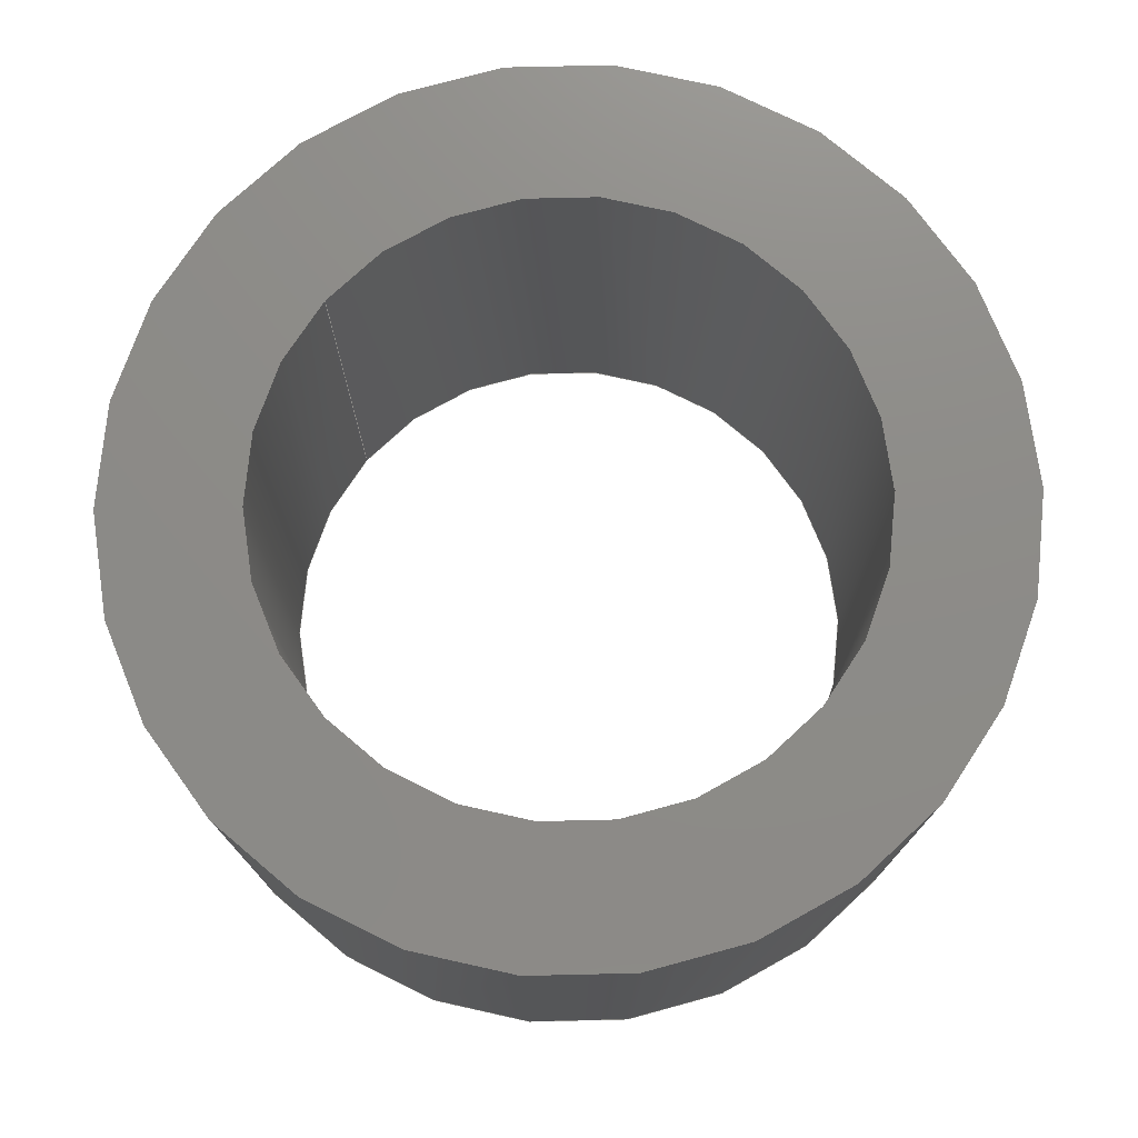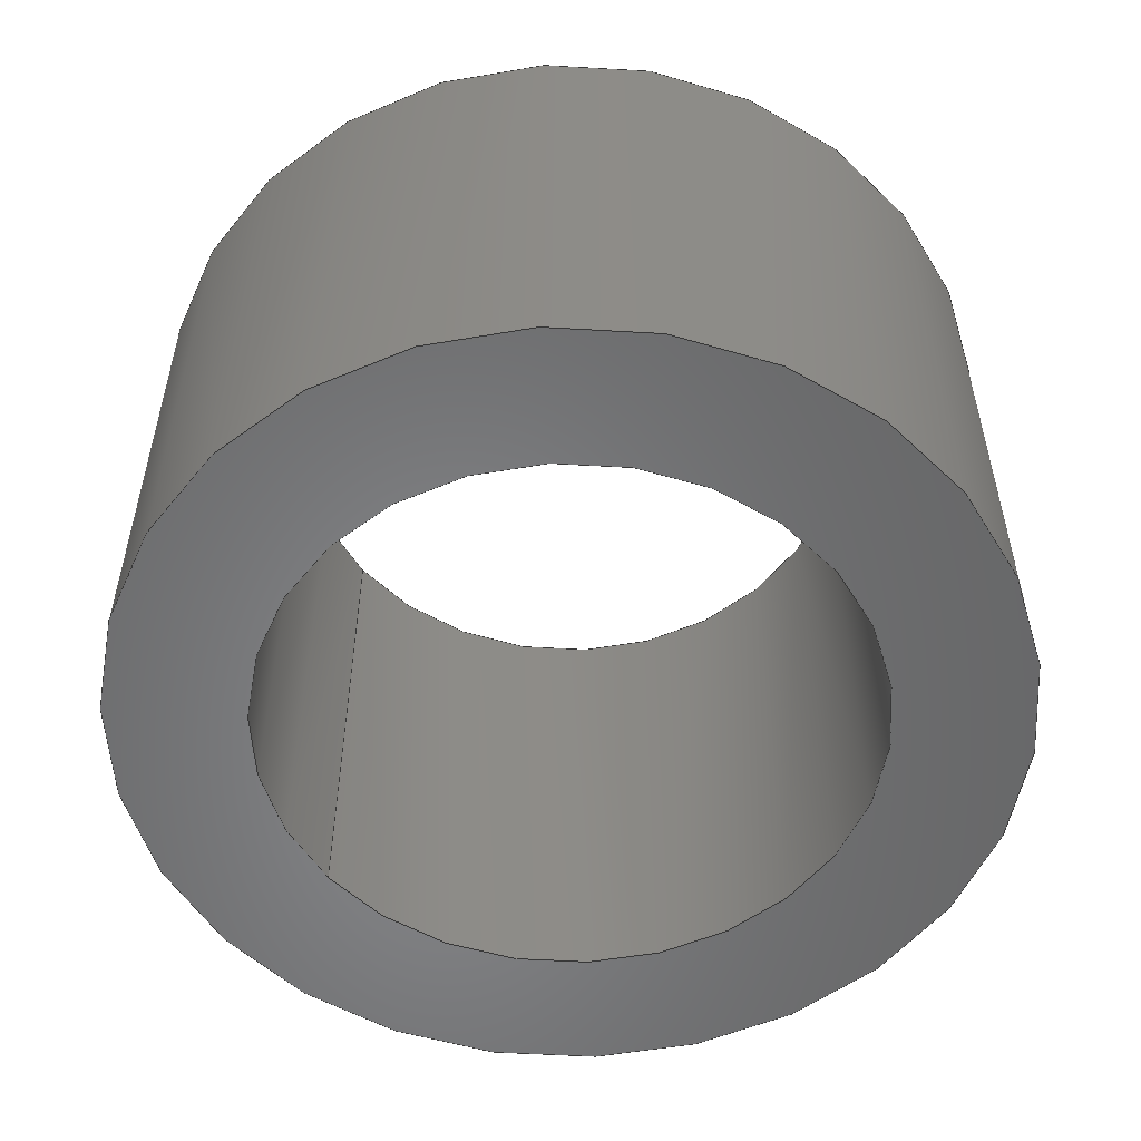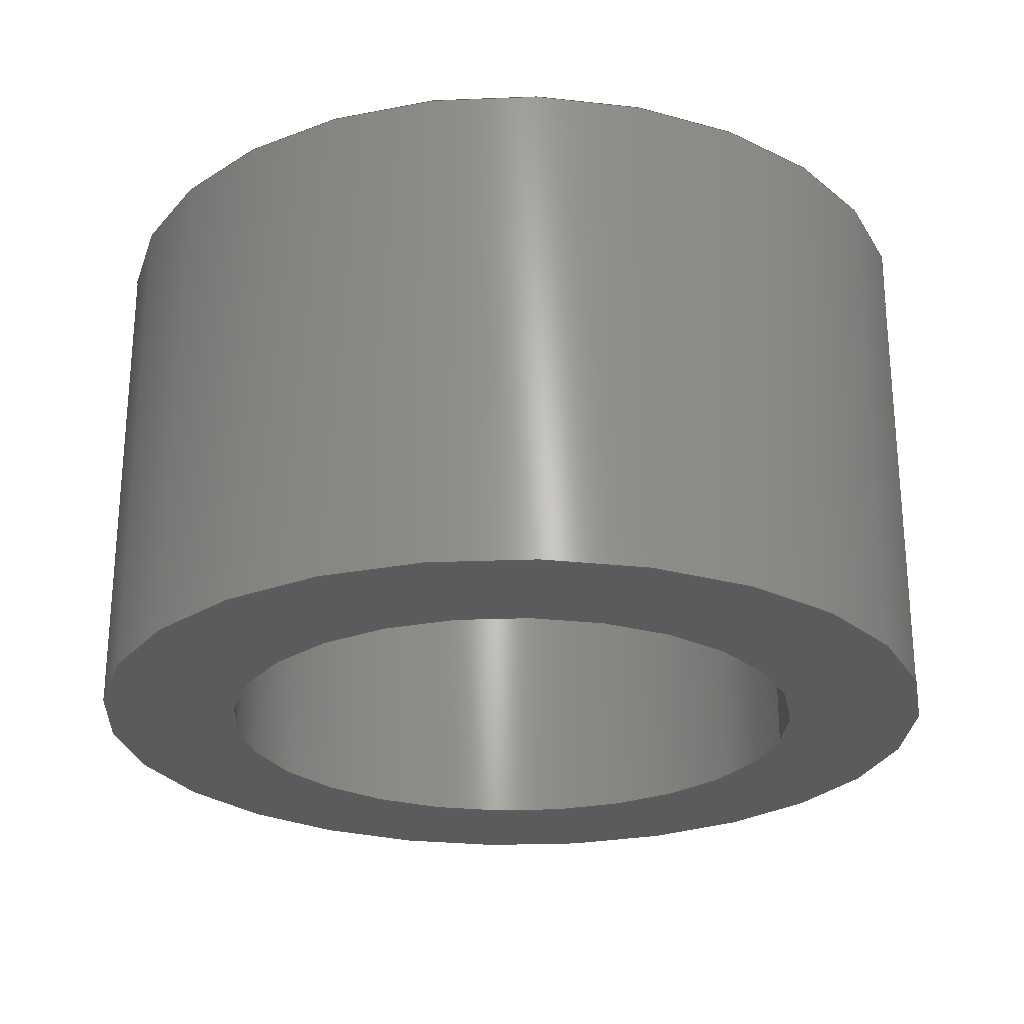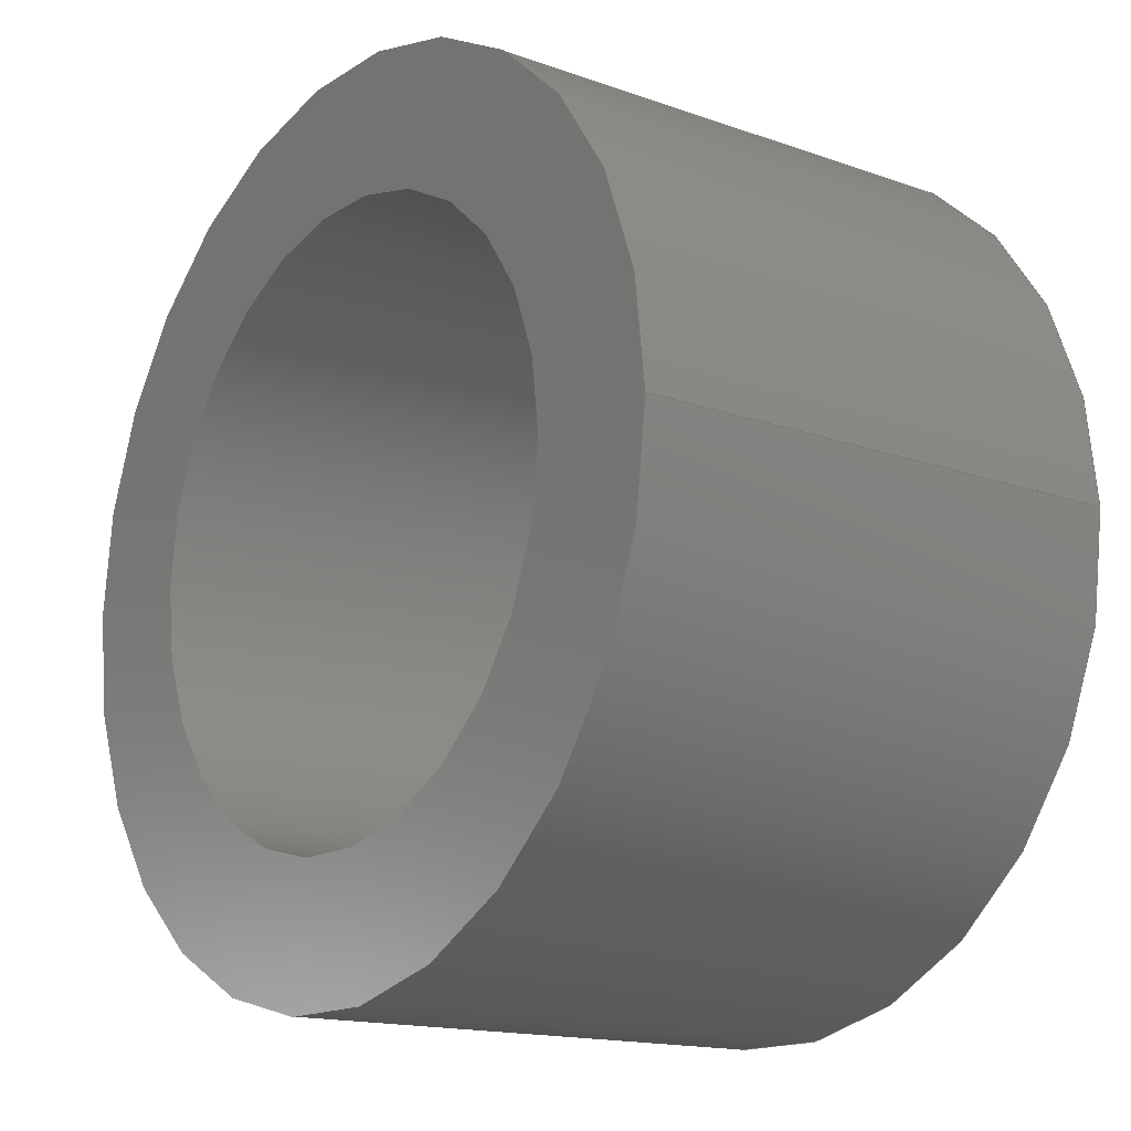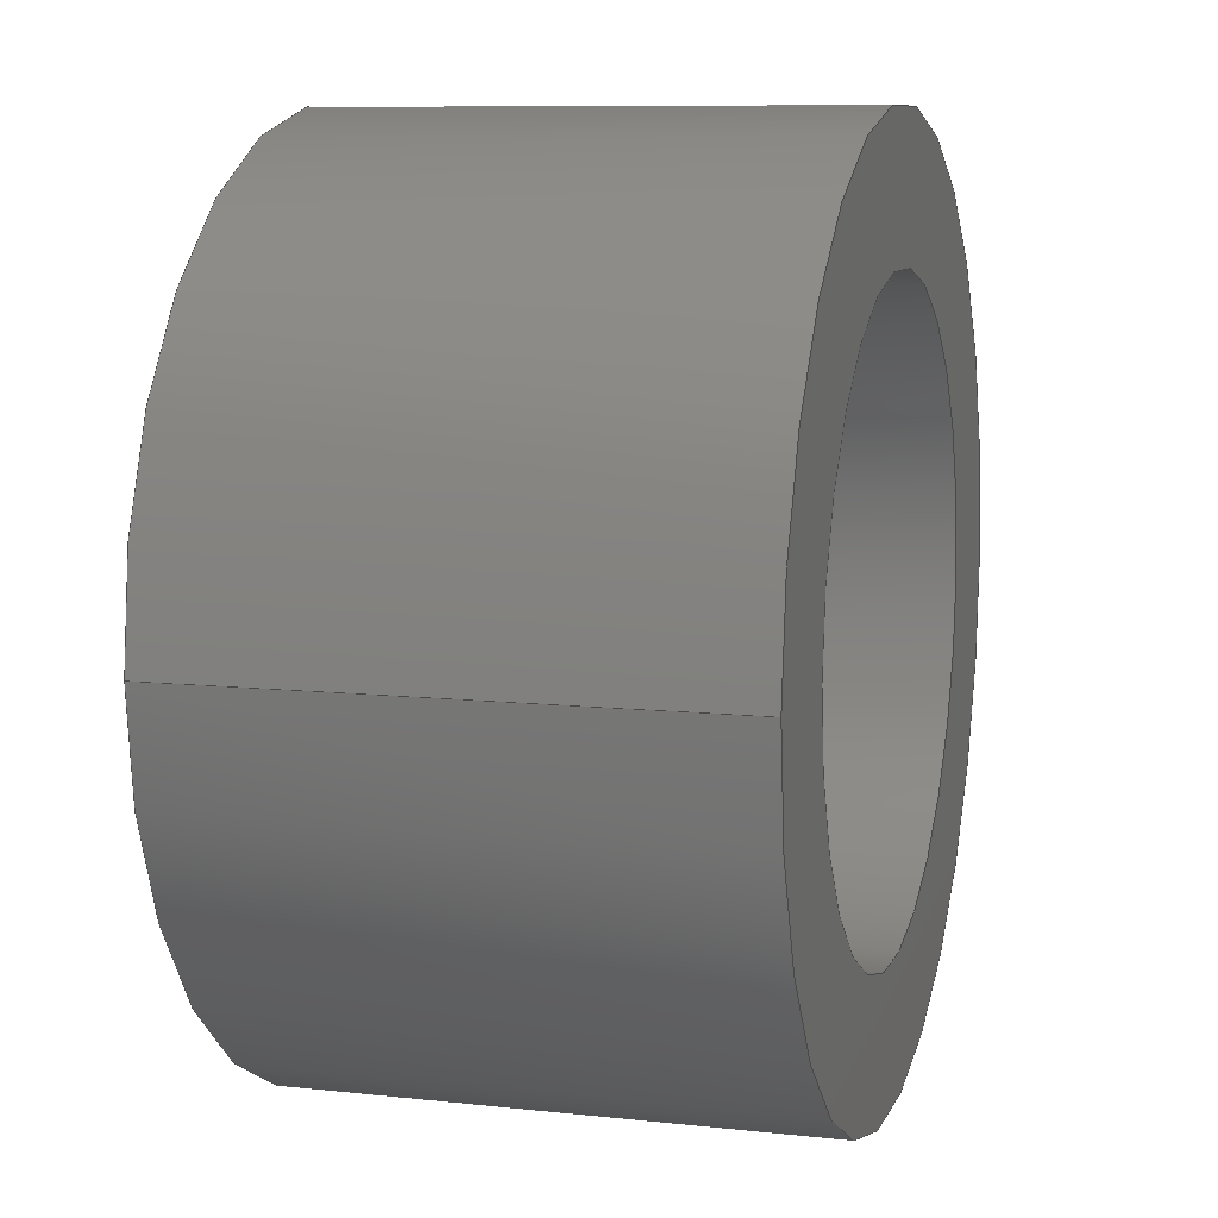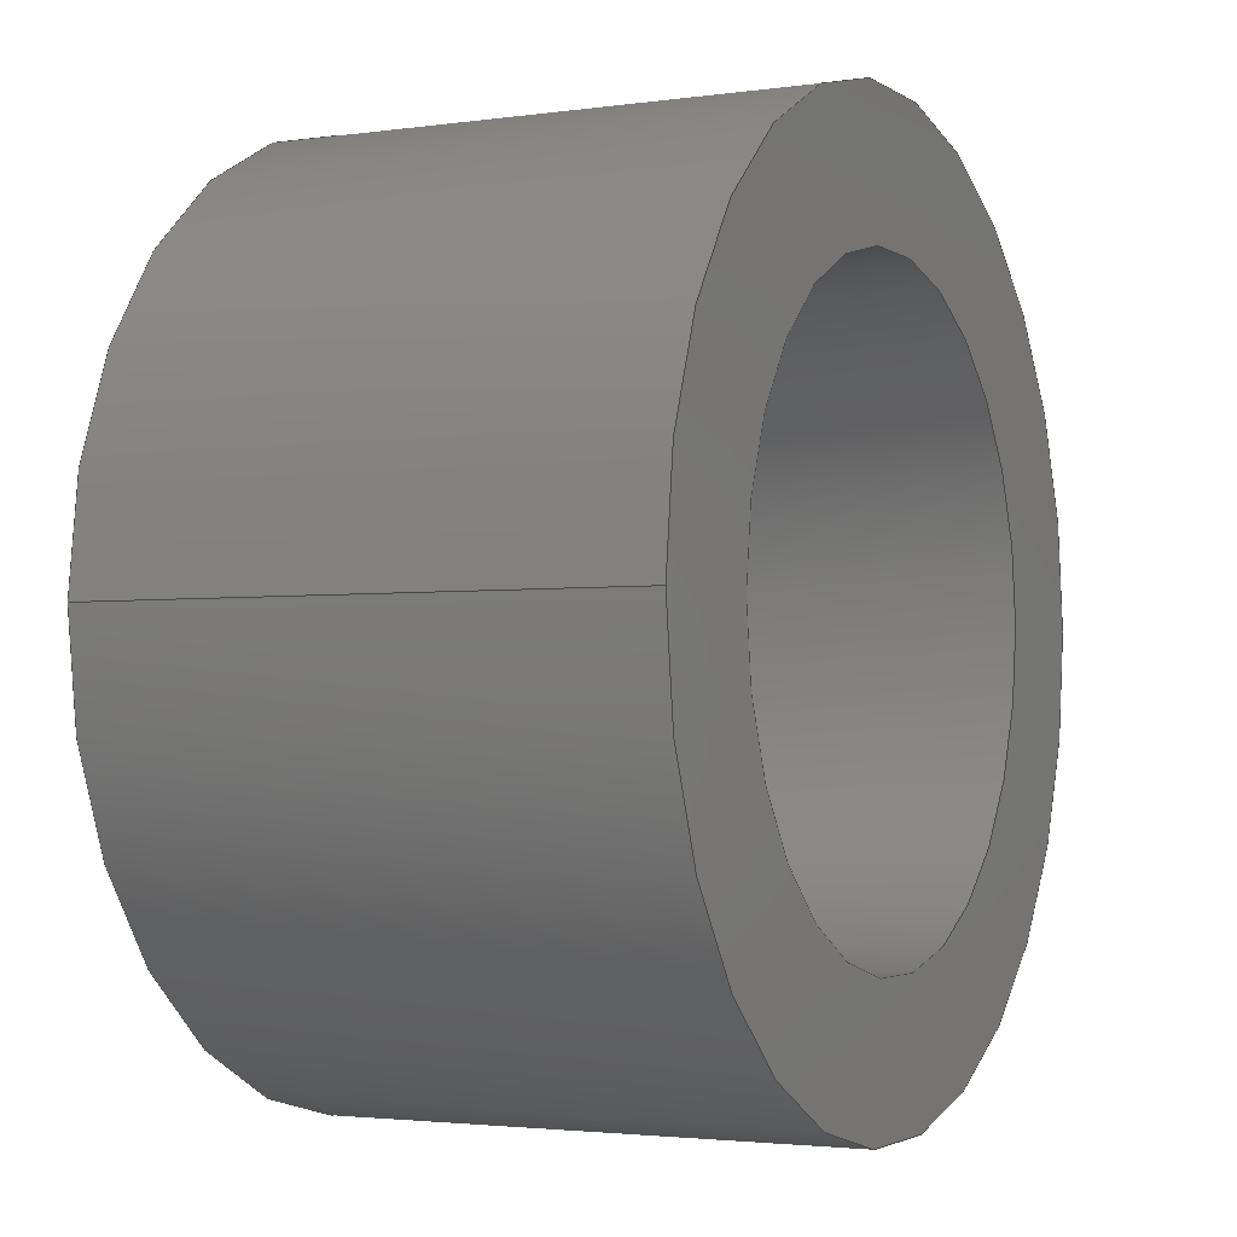
<metadata>
{"format":"step","ext":"step","renderer":"f3d","projection":"perspective","resolution":1024,"background":"white","views":[{"elev":75.4,"azim":-139.8,"up":"+Z"},{"elev":-54.0,"azim":-142.0,"up":"+Z"},{"elev":-25.4,"azim":-10.2,"up":"+Z"},{"elev":-15.3,"azim":52.8,"up":"+Y"},{"elev":9.0,"azim":106.3,"up":"+Y"},{"elev":-2.6,"azim":116.6,"up":"+Y"}]}
</metadata>
<code>
ISO-10303-21;
DATA;
#1 = APPLICATION_PROTOCOL_DEFINITION('international standard',
  'automotive_design',2000,#2);
#2 = APPLICATION_CONTEXT(
  'core data for automotive mechanical design processes');
#3 = SHAPE_DEFINITION_REPRESENTATION(#4,#10);
#4 = PRODUCT_DEFINITION_SHAPE('','',#5);
#5 = PRODUCT_DEFINITION('design','',#6,#9);
#6 = PRODUCT_DEFINITION_FORMATION('','',#7);
#7 = PRODUCT('Втулка4и5','Втулка4и5','',(#8));
#8 = PRODUCT_CONTEXT('',#2,'mechanical');
#9 = PRODUCT_DEFINITION_CONTEXT('part definition',#2,'design');
#10 = ADVANCED_BREP_SHAPE_REPRESENTATION('',(#11,#15),#107);
#11 = AXIS2_PLACEMENT_3D('',#12,#13,#14);
#12 = CARTESIAN_POINT('',(0,0,0));
#13 = DIRECTION('',(0,0,1));
#14 = DIRECTION('',(1,0,-0));
#15 = MANIFOLD_SOLID_BREP('',#16);
#16 = CLOSED_SHELL('',(#17,#50,#83,#95));
#17 = ADVANCED_FACE('',(#18),#45,.T.);
#18 = FACE_BOUND('',#19,.F.);
#19 = EDGE_LOOP('',(#20,#30,#37,#38));
#20 = ORIENTED_EDGE('',*,*,#21,.T.);
#21 = EDGE_CURVE('',#22,#24,#26,.T.);
#22 = VERTEX_POINT('',#23);
#23 = CARTESIAN_POINT('',(3.85,0,0));
#24 = VERTEX_POINT('',#25);
#25 = CARTESIAN_POINT('',(3.85,0,4.5));
#26 = LINE('',#27,#28);
#27 = CARTESIAN_POINT('',(3.85,0,0));
#28 = VECTOR('',#29,1);
#29 = DIRECTION('',(0,0,1));
#30 = ORIENTED_EDGE('',*,*,#31,.T.);
#31 = EDGE_CURVE('',#24,#24,#32,.T.);
#32 = CIRCLE('',#33,3.85);
#33 = AXIS2_PLACEMENT_3D('',#34,#35,#36);
#34 = CARTESIAN_POINT('',(0,0,4.5));
#35 = DIRECTION('',(0,0,1));
#36 = DIRECTION('',(1,0,0));
#37 = ORIENTED_EDGE('',*,*,#21,.F.);
#38 = ORIENTED_EDGE('',*,*,#39,.F.);
#39 = EDGE_CURVE('',#22,#22,#40,.T.);
#40 = CIRCLE('',#41,3.85);
#41 = AXIS2_PLACEMENT_3D('',#42,#43,#44);
#42 = CARTESIAN_POINT('',(0,0,0));
#43 = DIRECTION('',(0,0,1));
#44 = DIRECTION('',(1,0,0));
#45 = CYLINDRICAL_SURFACE('',#46,3.85);
#46 = AXIS2_PLACEMENT_3D('',#47,#48,#49);
#47 = CARTESIAN_POINT('',(0,0,0));
#48 = DIRECTION('',(-0,-0,-1));
#49 = DIRECTION('',(1,0,0));
#50 = ADVANCED_FACE('',(#51),#78,.F.);
#51 = FACE_BOUND('',#52,.T.);
#52 = EDGE_LOOP('',(#53,#63,#70,#71));
#53 = ORIENTED_EDGE('',*,*,#54,.T.);
#54 = EDGE_CURVE('',#55,#57,#59,.T.);
#55 = VERTEX_POINT('',#56);
#56 = CARTESIAN_POINT('',(2.65,0,0));
#57 = VERTEX_POINT('',#58);
#58 = CARTESIAN_POINT('',(2.65,0,4.5));
#59 = LINE('',#60,#61);
#60 = CARTESIAN_POINT('',(2.65,0,0));
#61 = VECTOR('',#62,1);
#62 = DIRECTION('',(0,0,1));
#63 = ORIENTED_EDGE('',*,*,#64,.T.);
#64 = EDGE_CURVE('',#57,#57,#65,.T.);
#65 = CIRCLE('',#66,2.65);
#66 = AXIS2_PLACEMENT_3D('',#67,#68,#69);
#67 = CARTESIAN_POINT('',(0,0,4.5));
#68 = DIRECTION('',(0,0,1));
#69 = DIRECTION('',(1,0,0));
#70 = ORIENTED_EDGE('',*,*,#54,.F.);
#71 = ORIENTED_EDGE('',*,*,#72,.F.);
#72 = EDGE_CURVE('',#55,#55,#73,.T.);
#73 = CIRCLE('',#74,2.65);
#74 = AXIS2_PLACEMENT_3D('',#75,#76,#77);
#75 = CARTESIAN_POINT('',(0,0,0));
#76 = DIRECTION('',(0,0,1));
#77 = DIRECTION('',(1,0,0));
#78 = CYLINDRICAL_SURFACE('',#79,2.65);
#79 = AXIS2_PLACEMENT_3D('',#80,#81,#82);
#80 = CARTESIAN_POINT('',(0,0,0));
#81 = DIRECTION('',(-0,-0,-1));
#82 = DIRECTION('',(1,0,0));
#83 = ADVANCED_FACE('',(#84,#87),#90,.F.);
#84 = FACE_BOUND('',#85,.F.);
#85 = EDGE_LOOP('',(#86));
#86 = ORIENTED_EDGE('',*,*,#39,.T.);
#87 = FACE_BOUND('',#88,.T.);
#88 = EDGE_LOOP('',(#89));
#89 = ORIENTED_EDGE('',*,*,#72,.T.);
#90 = PLANE('',#91);
#91 = AXIS2_PLACEMENT_3D('',#92,#93,#94);
#92 = CARTESIAN_POINT('',(-1.052e-16,2.225e-16,0));
#93 = DIRECTION('',(0,0,1));
#94 = DIRECTION('',(1,0,0));
#95 = ADVANCED_FACE('',(#96,#99),#102,.T.);
#96 = FACE_BOUND('',#97,.T.);
#97 = EDGE_LOOP('',(#98));
#98 = ORIENTED_EDGE('',*,*,#31,.T.);
#99 = FACE_BOUND('',#100,.F.);
#100 = EDGE_LOOP('',(#101));
#101 = ORIENTED_EDGE('',*,*,#64,.T.);
#102 = PLANE('',#103);
#103 = AXIS2_PLACEMENT_3D('',#104,#105,#106);
#104 = CARTESIAN_POINT('',(-1.052e-16,2.225e-16,4.5));
#105 = DIRECTION('',(0,0,1));
#106 = DIRECTION('',(1,0,0));
#107 = ( GEOMETRIC_REPRESENTATION_CONTEXT(3) 
GLOBAL_UNCERTAINTY_ASSIGNED_CONTEXT((#111)) GLOBAL_UNIT_ASSIGNED_CONTEXT
((#108,#109,#110)) REPRESENTATION_CONTEXT('Context #1',
  '3D Context with UNIT and UNCERTAINTY') );
#108 = ( LENGTH_UNIT() NAMED_UNIT(*) SI_UNIT(.MILLI.,.METRE.) );
#109 = ( NAMED_UNIT(*) PLANE_ANGLE_UNIT() SI_UNIT($,.RADIAN.) );
#110 = ( NAMED_UNIT(*) SI_UNIT($,.STERADIAN.) SOLID_ANGLE_UNIT() );
#111 = UNCERTAINTY_MEASURE_WITH_UNIT(LENGTH_MEASURE(1e-07),#108,
  'distance_accuracy_value','confusion accuracy');
#112 = PRODUCT_RELATED_PRODUCT_CATEGORY('part',$,(#7));
#113 = MECHANICAL_DESIGN_GEOMETRIC_PRESENTATION_REPRESENTATION('',(#114)
  ,#107);
#114 = STYLED_ITEM('color',(#115),#15);
#115 = PRESENTATION_STYLE_ASSIGNMENT((#116,#122));
#116 = SURFACE_STYLE_USAGE(.BOTH.,#117);
#117 = SURFACE_SIDE_STYLE('',(#118));
#118 = SURFACE_STYLE_FILL_AREA(#119);
#119 = FILL_AREA_STYLE('',(#120));
#120 = FILL_AREA_STYLE_COLOUR('',#121);
#121 = COLOUR_RGB('',0.4471,0.4745,0.502);
#122 = CURVE_STYLE('',#123,POSITIVE_LENGTH_MEASURE(0.1),#124);
#123 = DRAUGHTING_PRE_DEFINED_CURVE_FONT('continuous');
#124 = COLOUR_RGB('',0.09804,0.09804,
  0.09804);
ENDSEC;
END-ISO-10303-21;

</code>
